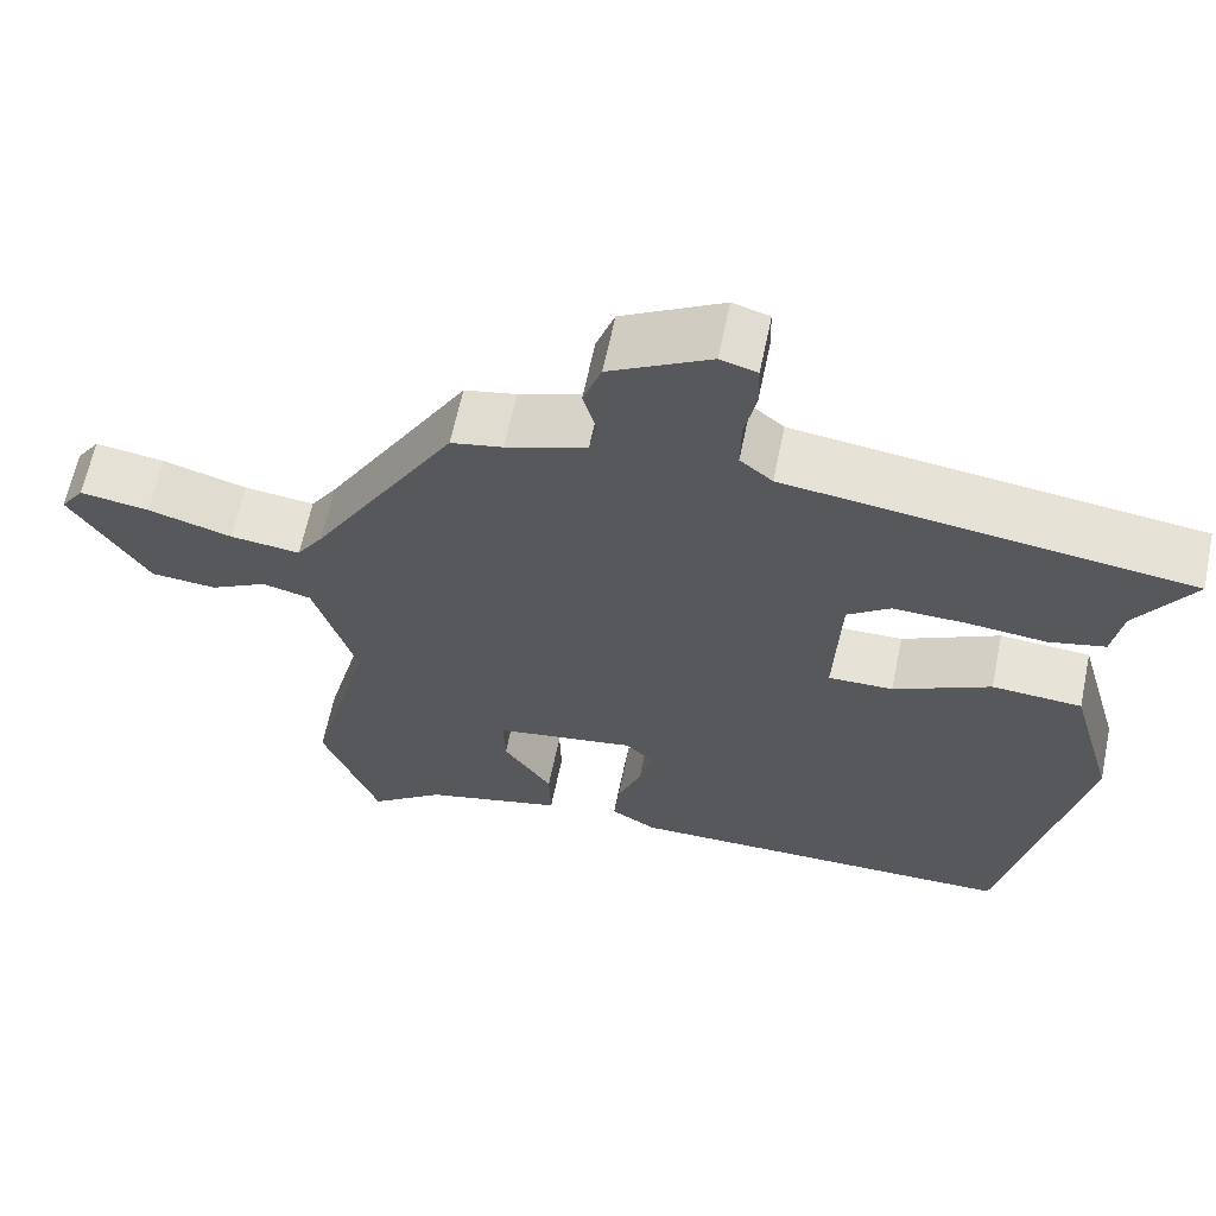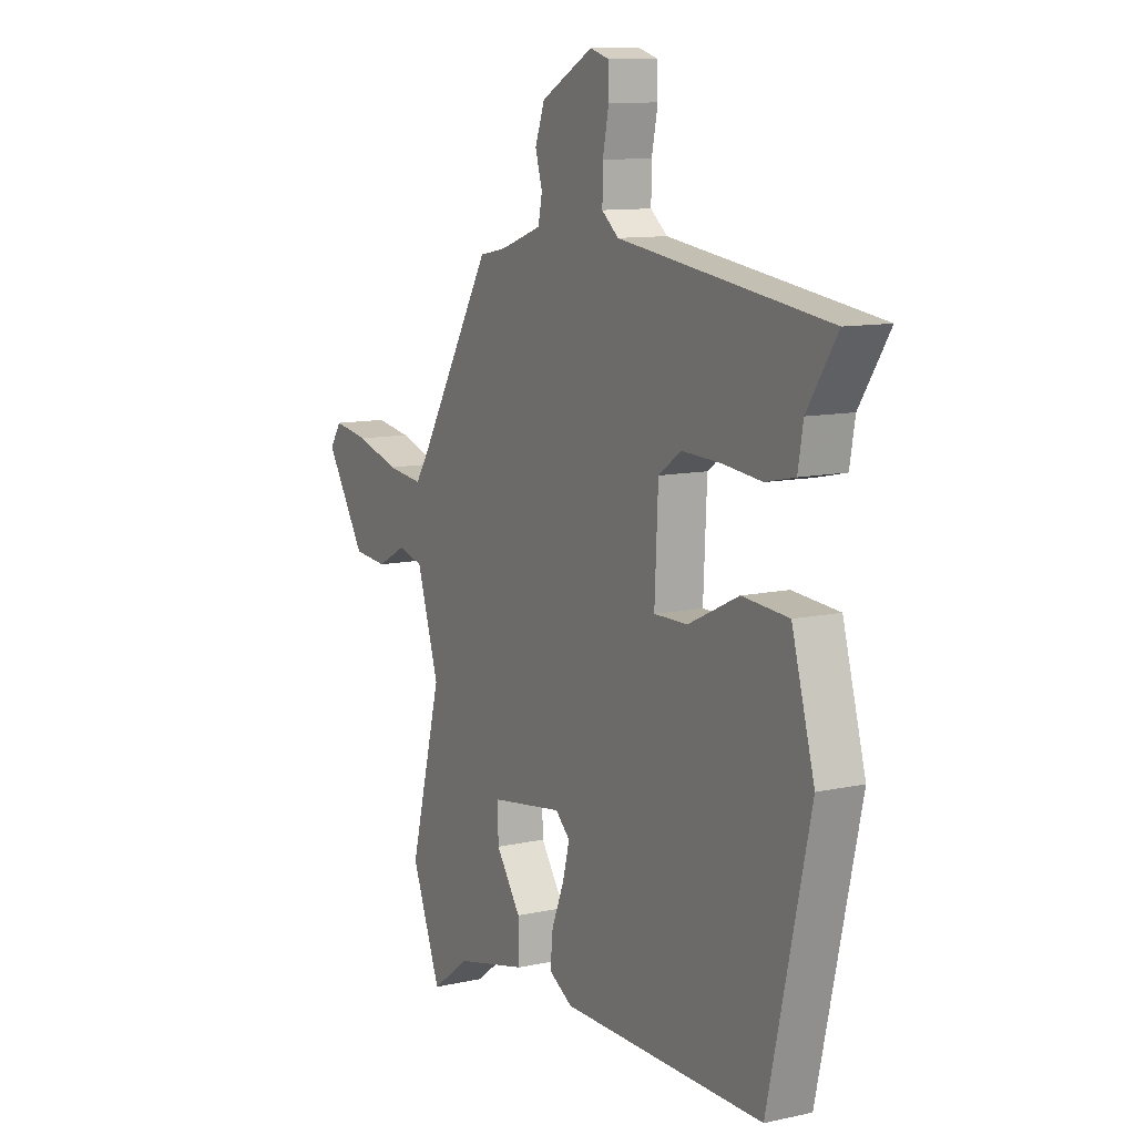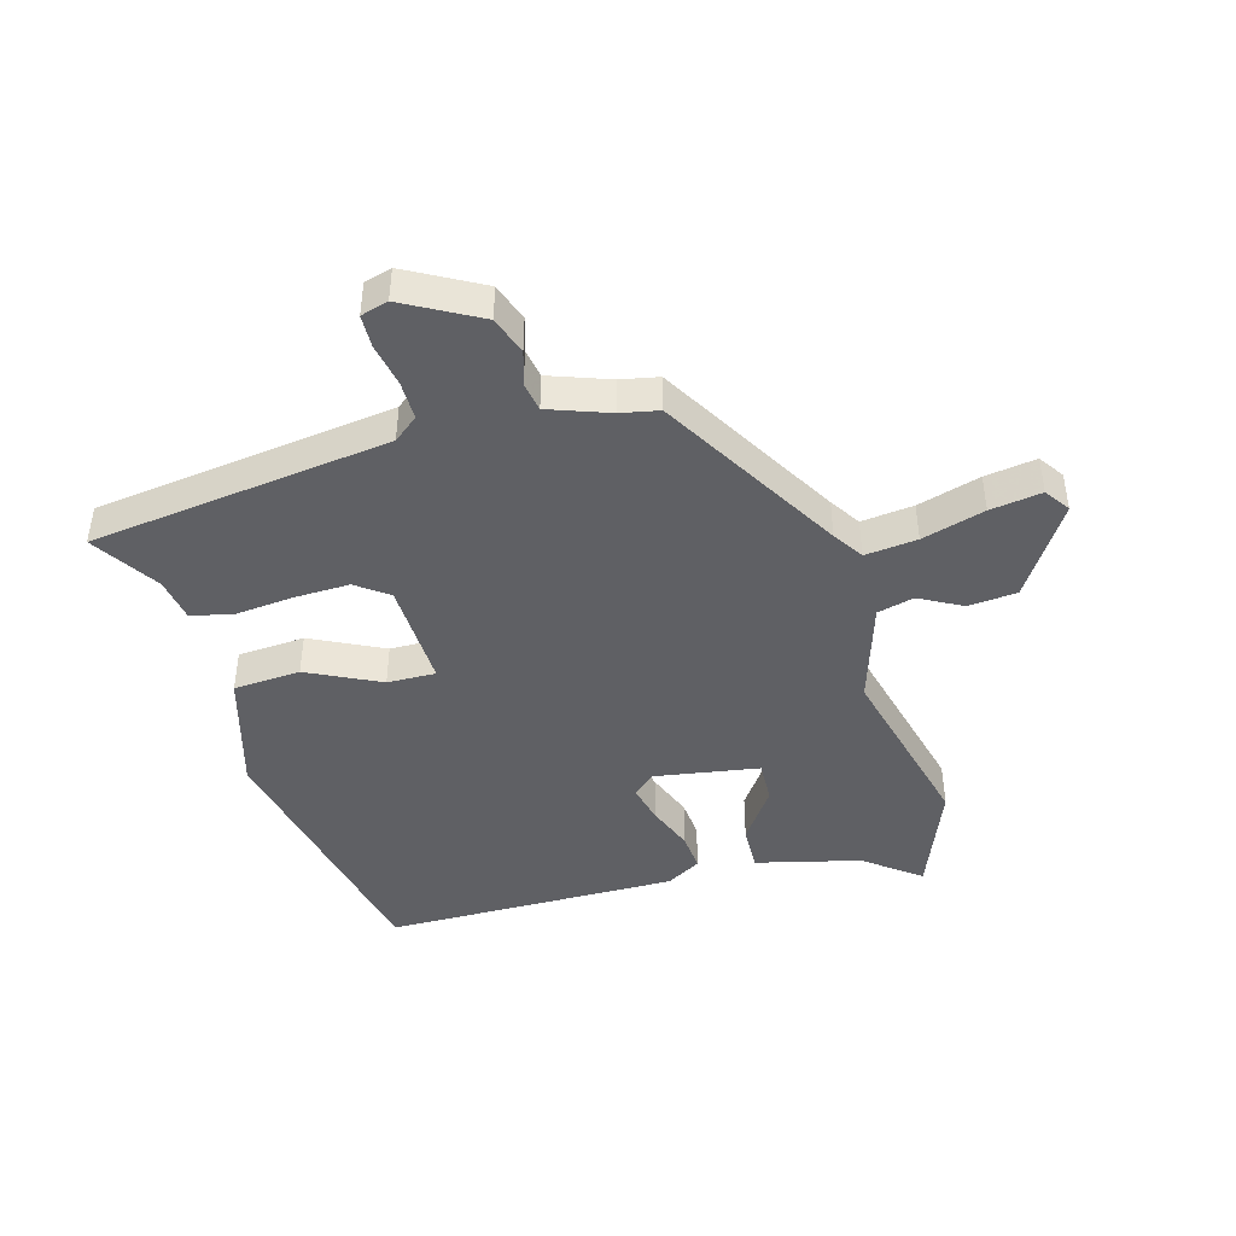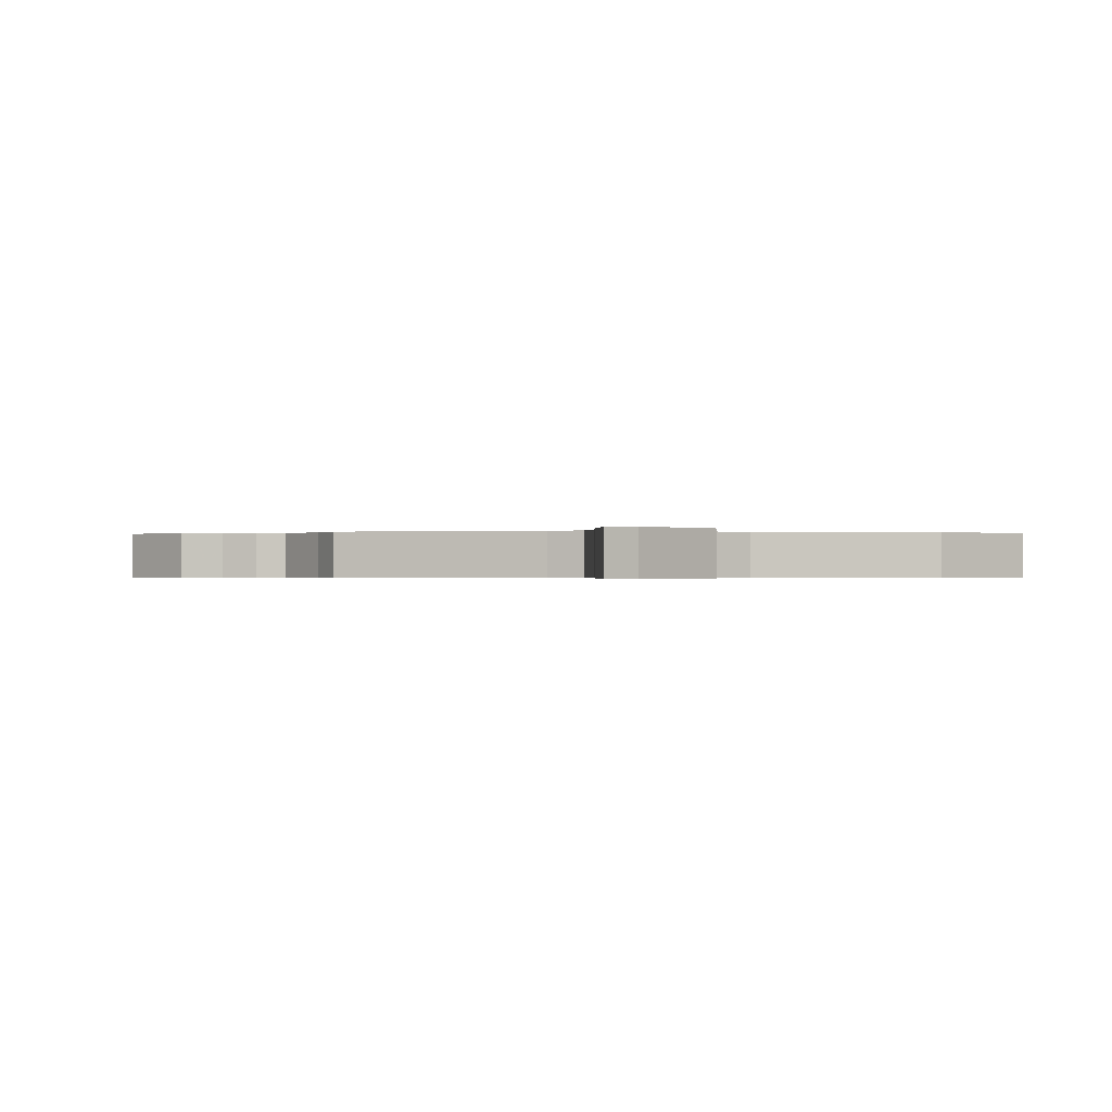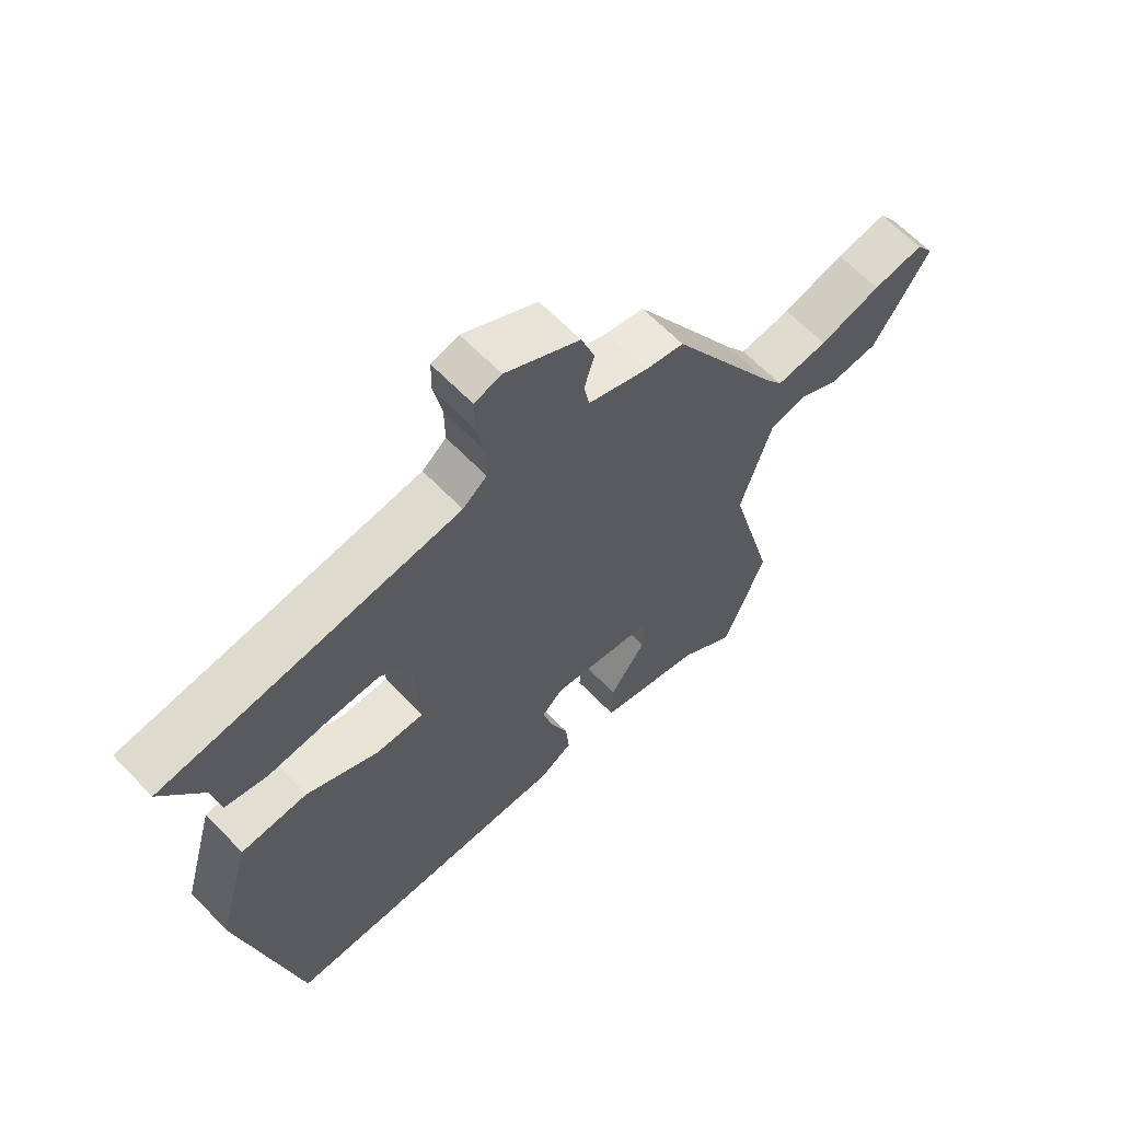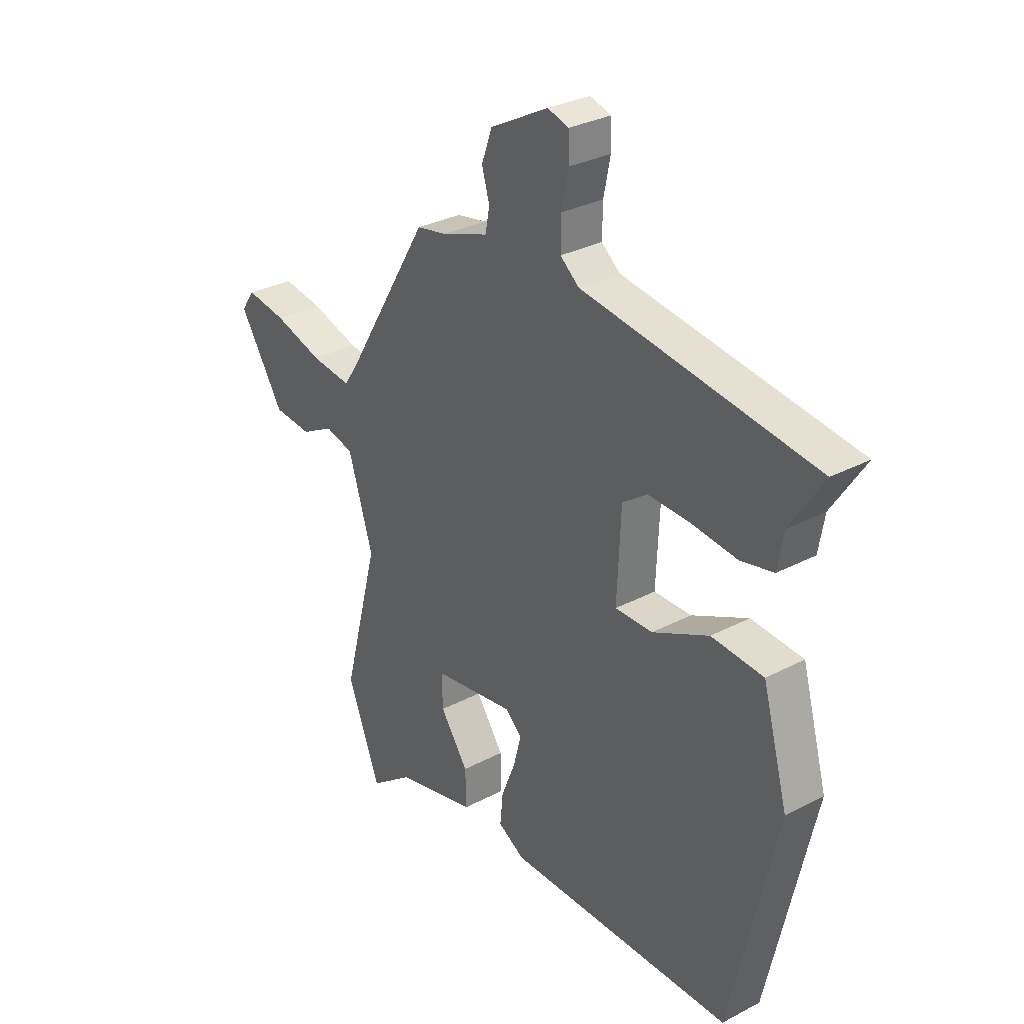
<metadata>
{"format":"obj","ext":"obj","renderer":"f3d","projection":"perspective","resolution":1024,"background":"white","views":[{"elev":62.9,"azim":-168.3,"up":"+Z"},{"elev":10.7,"azim":-119.0,"up":"+Z"},{"elev":-44.5,"azim":15.3,"up":"+Y"},{"elev":-0.4,"azim":74.0,"up":"+Y"},{"elev":63.3,"azim":-43.7,"up":"+Z"},{"elev":30.7,"azim":-127.2,"up":"+Z"}]}
</metadata>
<code>
v 0.536 0.07 -0.408
v 0.468 0.07 -0.582
v 0.379 0.07 -0.516
v 0.212 0.07 -0.476
v 0.214 0.07 -0.402
v 0.272 0.07 -0.319
v 0.274 0.07 -0.252
v 0.105 0.07 -0.226
v 0.071 0.07 -0.258
v 0.087 0.07 -0.32
v 0.116 0.07 -0.392
v 0.122 0.07 -0.454
v 0.067 0.07 -0.486
v -0.405 0.07 -0.485
v -0.501 0.07 -0.056
v -0.448 0.07 0.134
v -0.34 0.07 0.142
v -0.223 0.07 0.086
v -0.145 0.07 0.085
v -0.153 0.07 0.258
v -0.205 0.07 0.295
v -0.293 0.07 0.292
v -0.387 0.07 0.282
v -0.455 0.07 0.297
v -0.467 0.07 0.367
v -0.536 0.07 0.473
v -0.053 0.07 0.539
v -0.014 0.07 0.571
v -0.015 0.07 0.633
v -0.029 0.07 0.702
v -0.028 0.07 0.755
v 0.016 0.07 0.768
v 0.137 0.07 0.703
v 0.159 0.07 0.642
v 0.143 0.07 0.587
v 0.152 0.07 0.541
v 0.249 0.07 0.507
v 0.311 0.07 0.495
v 0.484 0.07 0.206
v 0.516 0.07 0.158
v 0.6 0.07 0.168
v 0.701 0.07 0.198
v 0.784 0.07 0.211
v 0.812 0.07 0.171
v 0.719 0.07 0.025
v 0.64 0.07 0.018
v 0.572 0.07 0.054
v 0.513 0.07 0.039
v 0.462 0.07 -0.124
v 0.536 0 -0.408
v 0.468 0 -0.582
v 0.379 0 -0.516
v 0.212 0 -0.476
v 0.214 0 -0.402
v 0.272 0 -0.319
v 0.274 0 -0.252
v 0.105 0 -0.226
v 0.071 0 -0.258
v 0.087 0 -0.32
v 0.116 0 -0.392
v 0.122 0 -0.454
v 0.067 0 -0.486
v -0.405 0 -0.485
v -0.501 0 -0.056
v -0.448 0 0.134
v -0.34 0 0.142
v -0.223 0 0.086
v -0.145 0 0.085
v -0.153 0 0.258
v -0.205 0 0.295
v -0.293 0 0.292
v -0.387 0 0.282
v -0.455 0 0.297
v -0.467 0 0.367
v -0.536 0 0.473
v -0.053 0 0.539
v -0.014 0 0.571
v -0.015 0 0.633
v -0.029 0 0.702
v -0.028 0 0.755
v 0.016 0 0.768
v 0.137 0 0.703
v 0.159 0 0.642
v 0.143 0 0.587
v 0.152 0 0.541
v 0.249 0 0.507
v 0.311 0 0.495
v 0.484 0 0.206
v 0.516 0 0.158
v 0.6 0 0.168
v 0.701 0 0.198
v 0.784 0 0.211
v 0.812 0 0.171
v 0.719 0 0.025
v 0.64 0 0.018
v 0.572 0 0.054
v 0.513 0 0.039
v 0.462 0 -0.124
f 44 45 46 47
f 44 47 48
f 41 42 43 44
f 40 41 44 48
f 39 40 48 49
f 37 38 39 49
f 32 33 34 35
f 32 35 36
f 29 30 31 32
f 28 29 32 36
f 27 28 36 37
f 25 26 27 37
f 22 23 24 25
f 21 22 25 37
f 15 16 17 18
f 15 18 19
f 14 15 19
f 13 14 19
f 10 11 12 13
f 9 10 13 19
f 8 9 19 20
f 3 4 5 6
f 3 6 7
f 2 3 7
f 1 2 7
f 49 1 7
f 20 21 37 49
f 7 8 20 49
f 96 95 94 93
f 97 96 93
f 93 92 91 90
f 97 93 90 89
f 98 97 89 88
f 98 88 87 86
f 84 83 82 81
f 85 84 81
f 81 80 79 78
f 85 81 78 77
f 86 85 77 76
f 86 76 75 74
f 74 73 72 71
f 86 74 71 70
f 67 66 65 64
f 68 67 64
f 68 64 63
f 68 63 62
f 62 61 60 59
f 68 62 59 58
f 69 68 58 57
f 55 54 53 52
f 56 55 52
f 56 52 51
f 56 51 50
f 56 50 98
f 98 86 70 69
f 98 69 57 56
f 1 50 51 2
f 2 51 52 3
f 3 52 53 4
f 4 53 54 5
f 5 54 55 6
f 6 55 56 7
f 7 56 57 8
f 8 57 58 9
f 9 58 59 10
f 10 59 60 11
f 11 60 61 12
f 12 61 62 13
f 13 62 63 14
f 14 63 64 15
f 15 64 65 16
f 16 65 66 17
f 17 66 67 18
f 18 67 68 19
f 19 68 69 20
f 20 69 70 21
f 21 70 71 22
f 22 71 72 23
f 23 72 73 24
f 24 73 74 25
f 25 74 75 26
f 26 75 76 27
f 27 76 77 28
f 28 77 78 29
f 29 78 79 30
f 30 79 80 31
f 31 80 81 32
f 32 81 82 33
f 33 82 83 34
f 34 83 84 35
f 35 84 85 36
f 36 85 86 37
f 37 86 87 38
f 38 87 88 39
f 39 88 89 40
f 40 89 90 41
f 41 90 91 42
f 42 91 92 43
f 43 92 93 44
f 44 93 94 45
f 45 94 95 46
f 46 95 96 47
f 47 96 97 48
f 48 97 98 49
f 49 98 50 1

</code>
